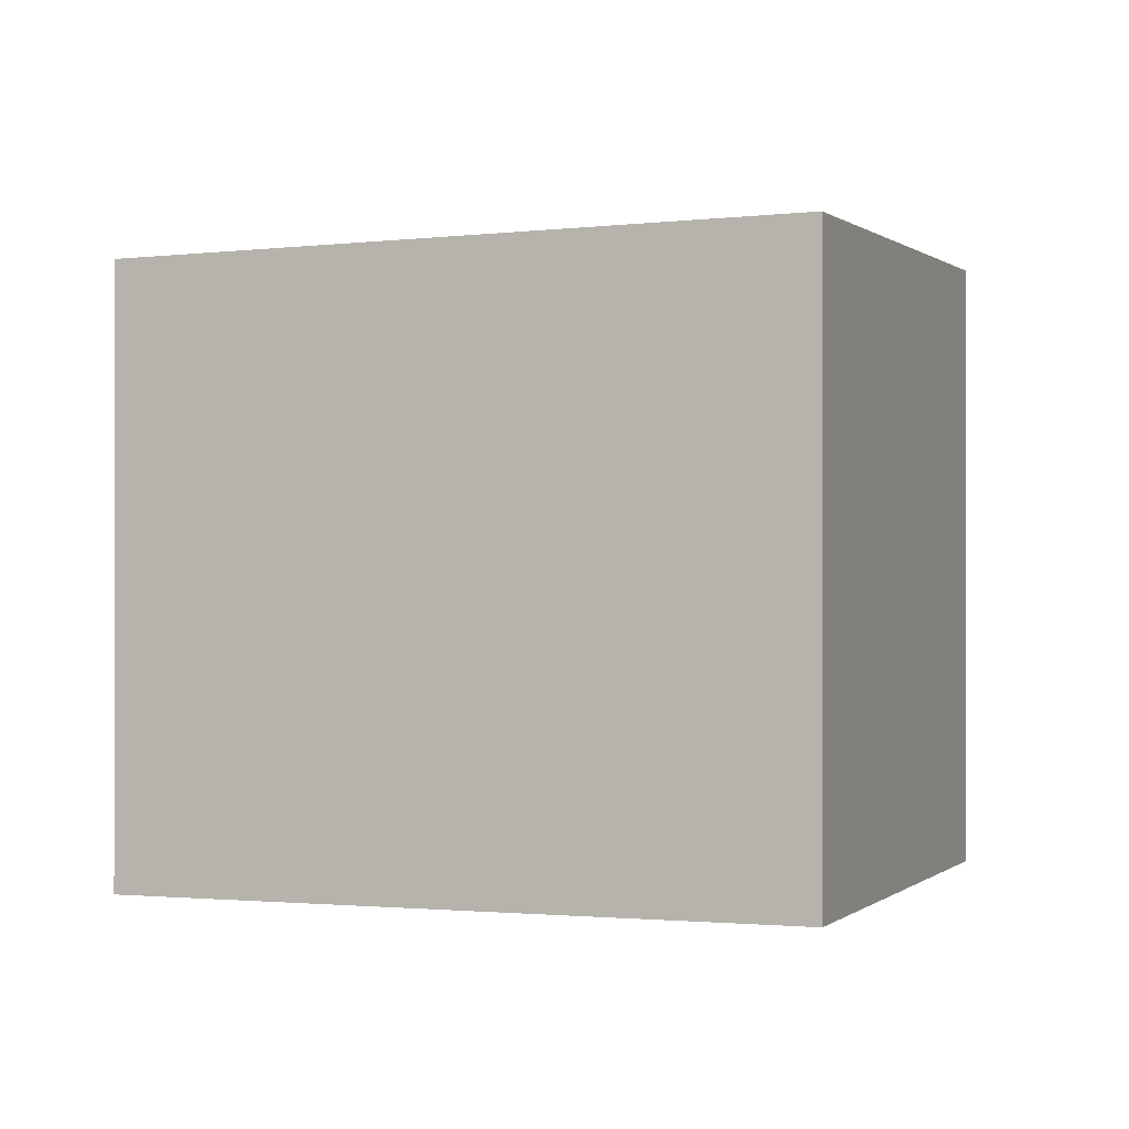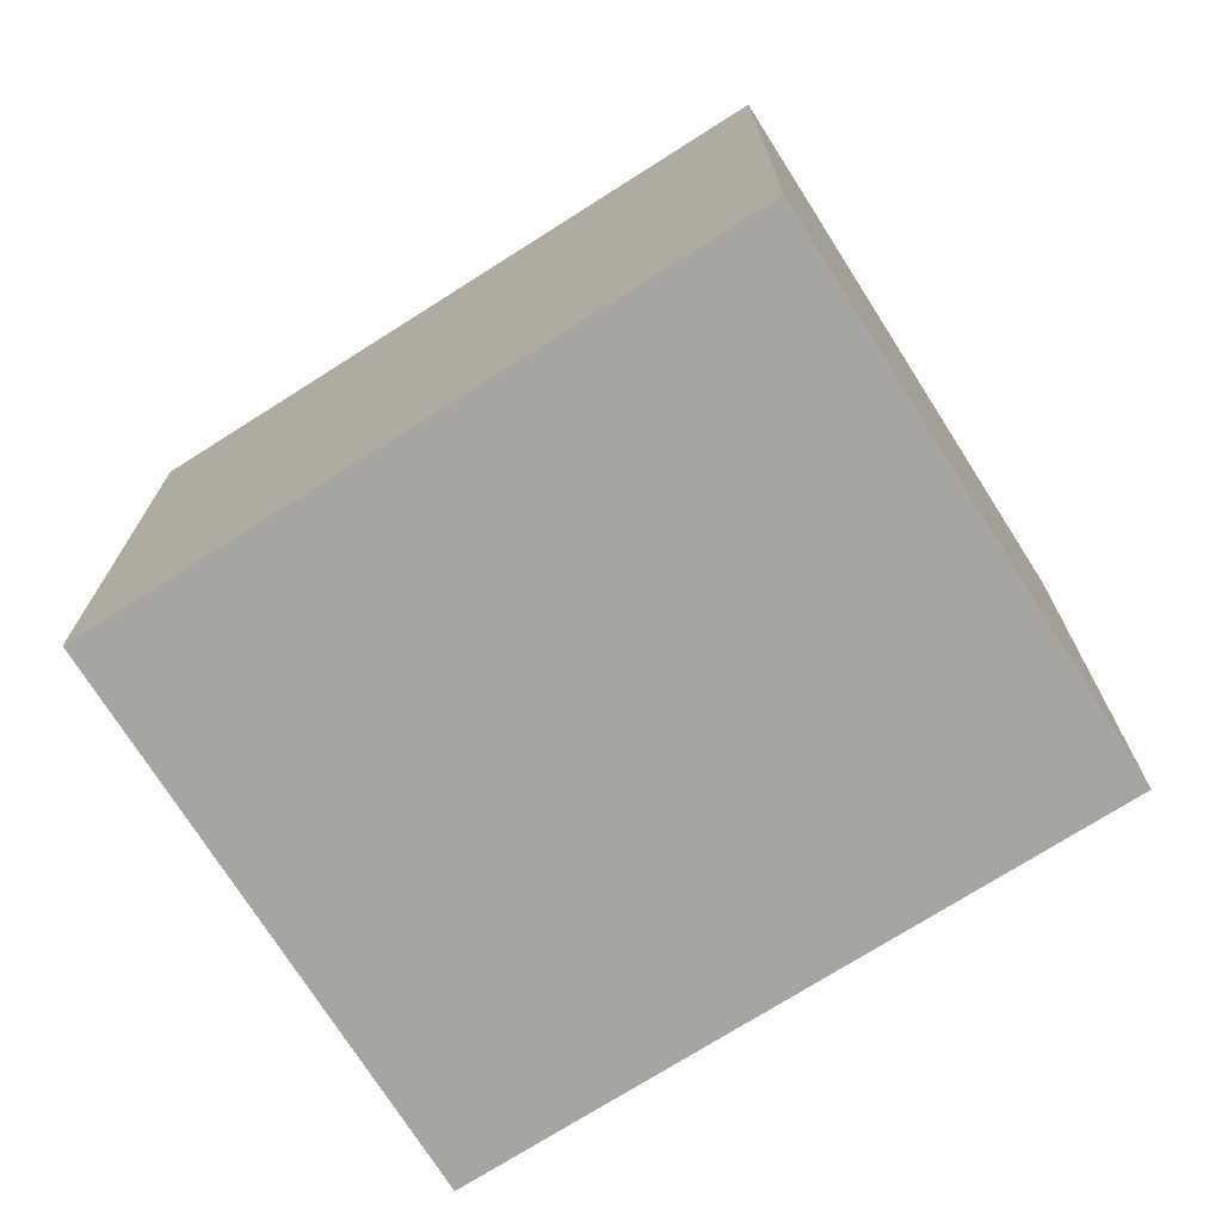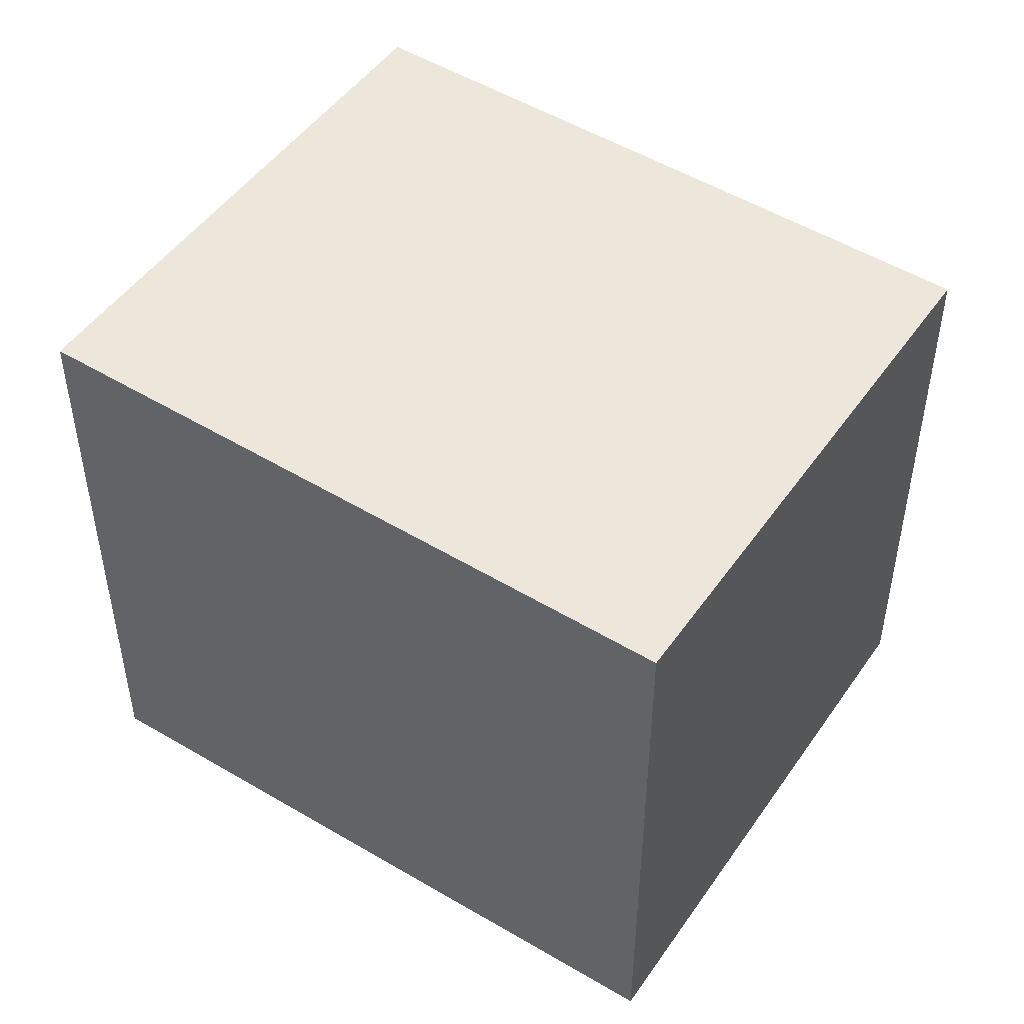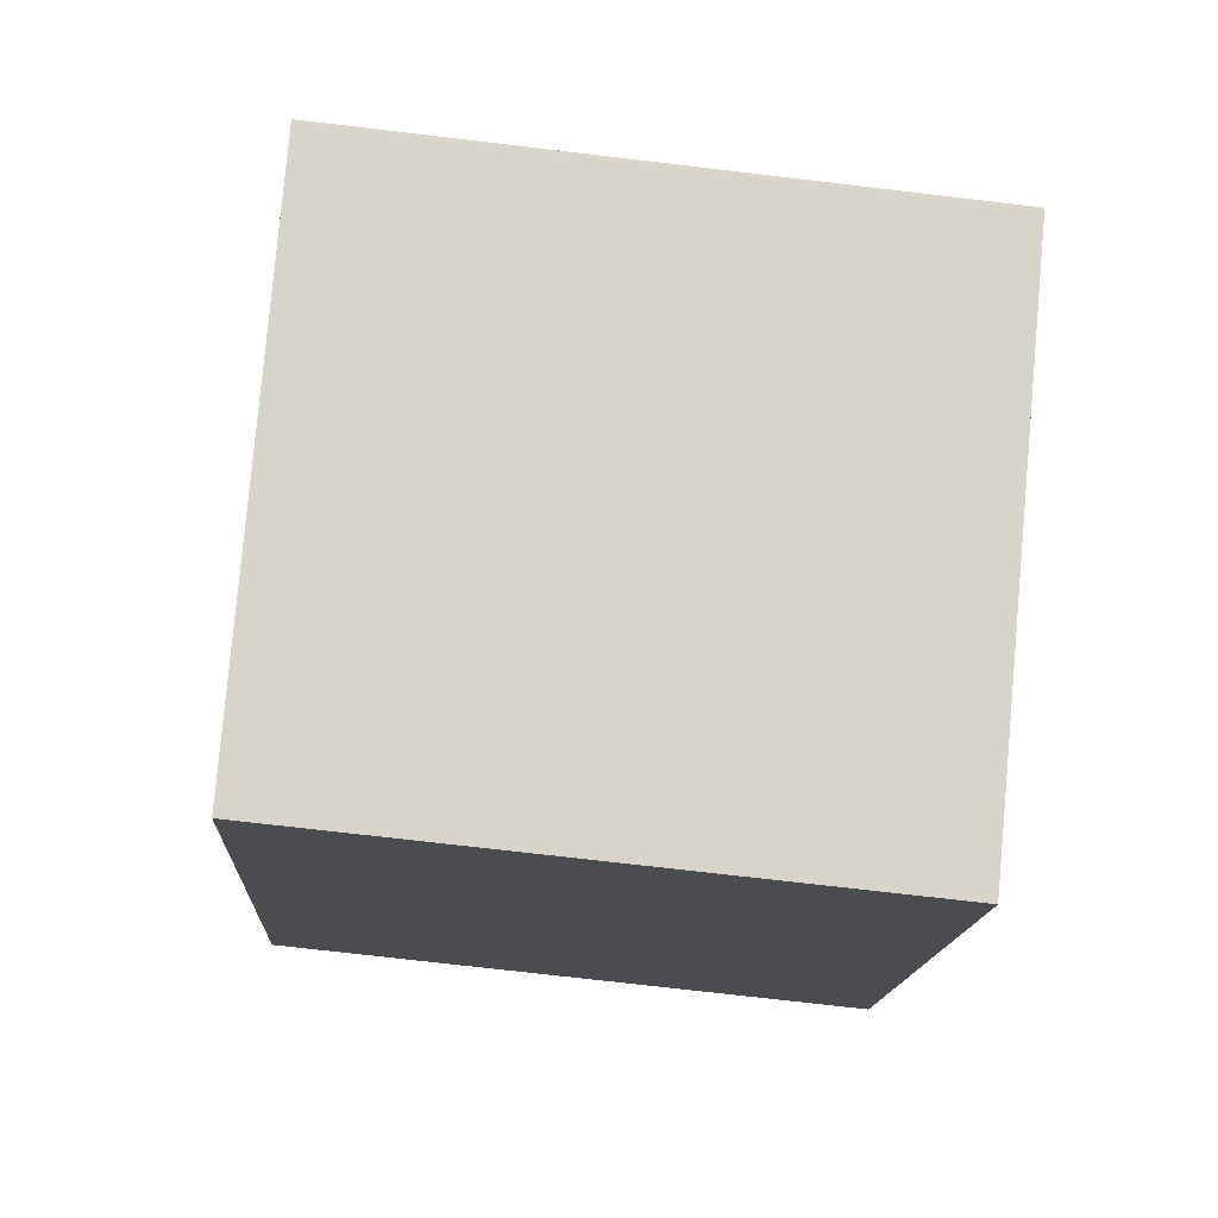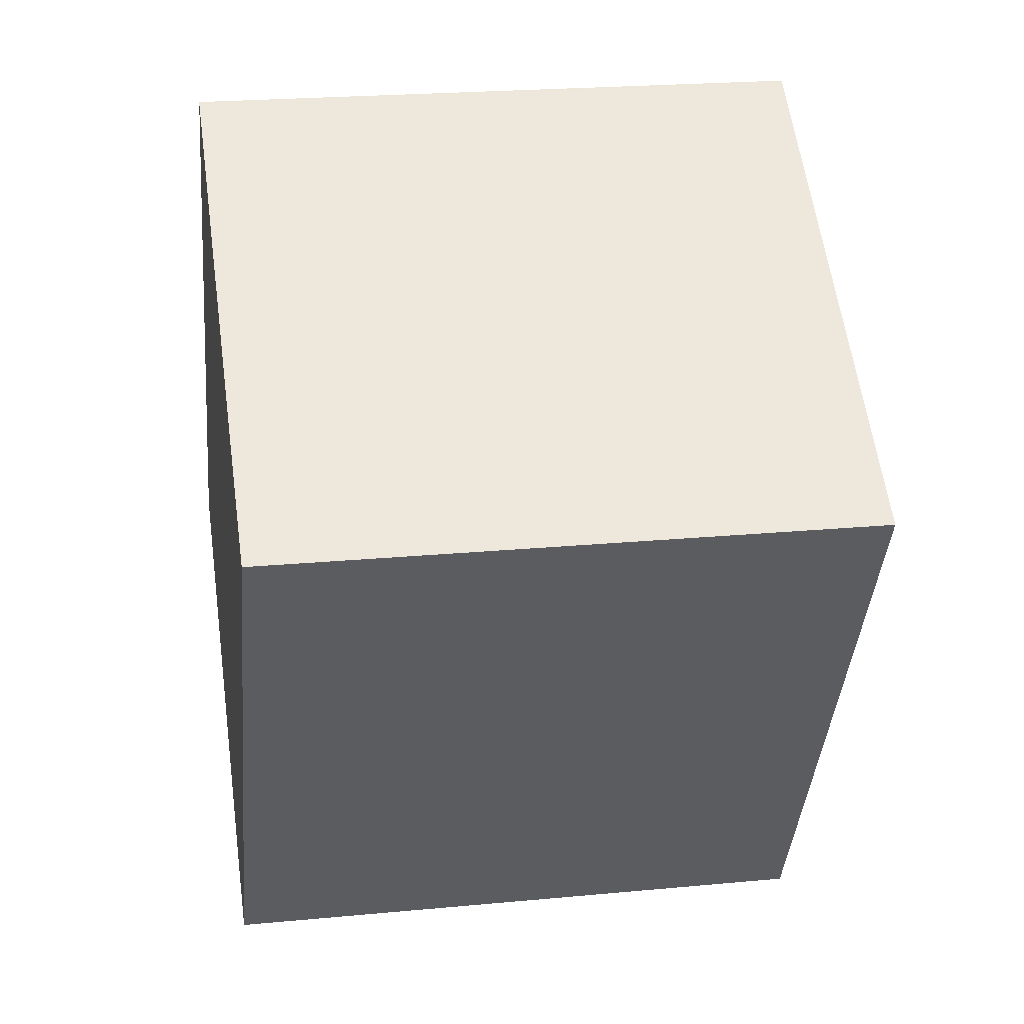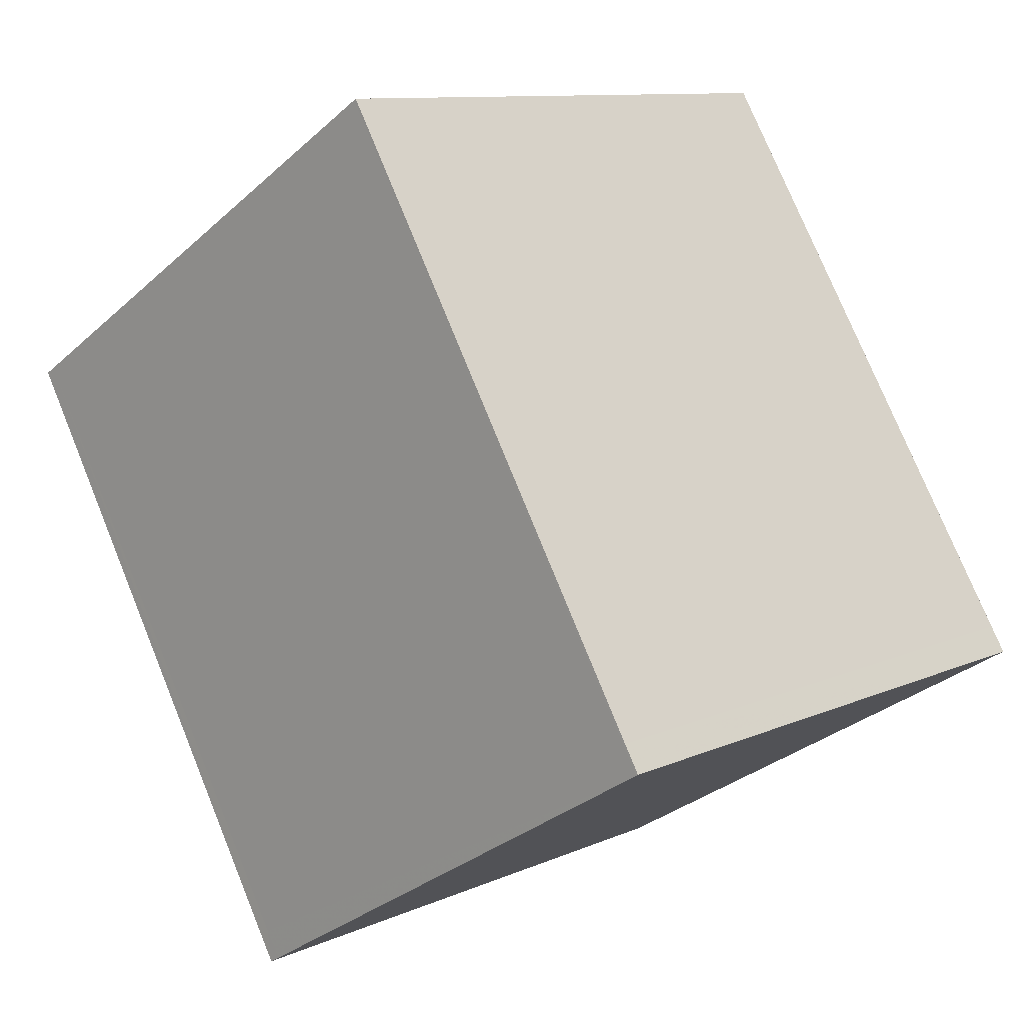
<metadata>
{"format":"obj","ext":"obj","renderer":"f3d","projection":"perspective","resolution":1024,"background":"white","views":[{"elev":-0.4,"azim":-38.2,"up":"+Z"},{"elev":-73.6,"azim":-26.4,"up":"+Z"},{"elev":49.7,"azim":154.4,"up":"+Z"},{"elev":-73.4,"azim":83.3,"up":"+Y"},{"elev":22.5,"azim":-99.3,"up":"+Y"},{"elev":10.3,"azim":41.7,"up":"+Y"}]}
</metadata>
<code>
v -1028 -2126 2.294
v -1026 -2125 2.344
v -1025 -2127 2.388
v -1027 -2128 2.338
v -1027 -2128 2.339
v -1028 -2126 2.295
v -1027 -2128 2.337
v -1027 -2128 2.336
v -1025 -2127 2.386
v -1025 -2127 2.388
v -1025 -2127 2.386
v -1026 -2125 2.344
v -1028 -2126 2.295
v -1028 -2126 2.294
v -1028 -2126 0
v -1028 -2126 0
v -1025 -2127 2.386
v -1026 -2125 2.344
v -1026 -2125 0
v -1025 -2127 4.441e-16
v -1025 -2127 2.388
v -1025 -2127 2.388
v -1025 -2127 0
v -1025 -2127 0
v -1027 -2128 2.336
v -1027 -2128 2.338
v -1027 -2128 0
v -1027 -2128 0
v -1027 -2128 2.338
v -1027 -2128 2.339
v -1027 -2128 0
v -1027 -2128 0
v -1026 -2125 2.344
v -1028 -2126 2.295
v -1028 -2126 0
v -1026 -2125 0
v -1028 -2126 2.294
v -1027 -2128 2.336
v -1027 -2128 0
v -1028 -2126 0
v -1025 -2127 2.388
v -1025 -2127 2.386
v -1025 -2127 4.441e-16
v -1025 -2127 0
v -1027 -2128 2.339
v -1025 -2127 2.388
v -1025 -2127 0
v -1027 -2128 0
v -1026 -2125 2.344
v -1026 -2125 2.344
v -1026 -2125 0
v -1026 -2125 0
v -1028 -2126 0
v -1026 -2125 0
v -1025 -2127 0
v -1027 -2128 0
f 12 2 9 11
f 8 1 6 7
f 7 5 4 8
f 11 9 3 10
f 10 5 7 11
f 11 7 6 12
f 14 15 16 13
f 18 19 20 17
f 22 23 24 21
f 26 27 28 25
f 30 31 32 29
f 34 35 36 33
f 38 39 40 37
f 42 43 44 41
f 46 47 48 45
f 50 51 52 49
f 54 55 56 53

</code>
